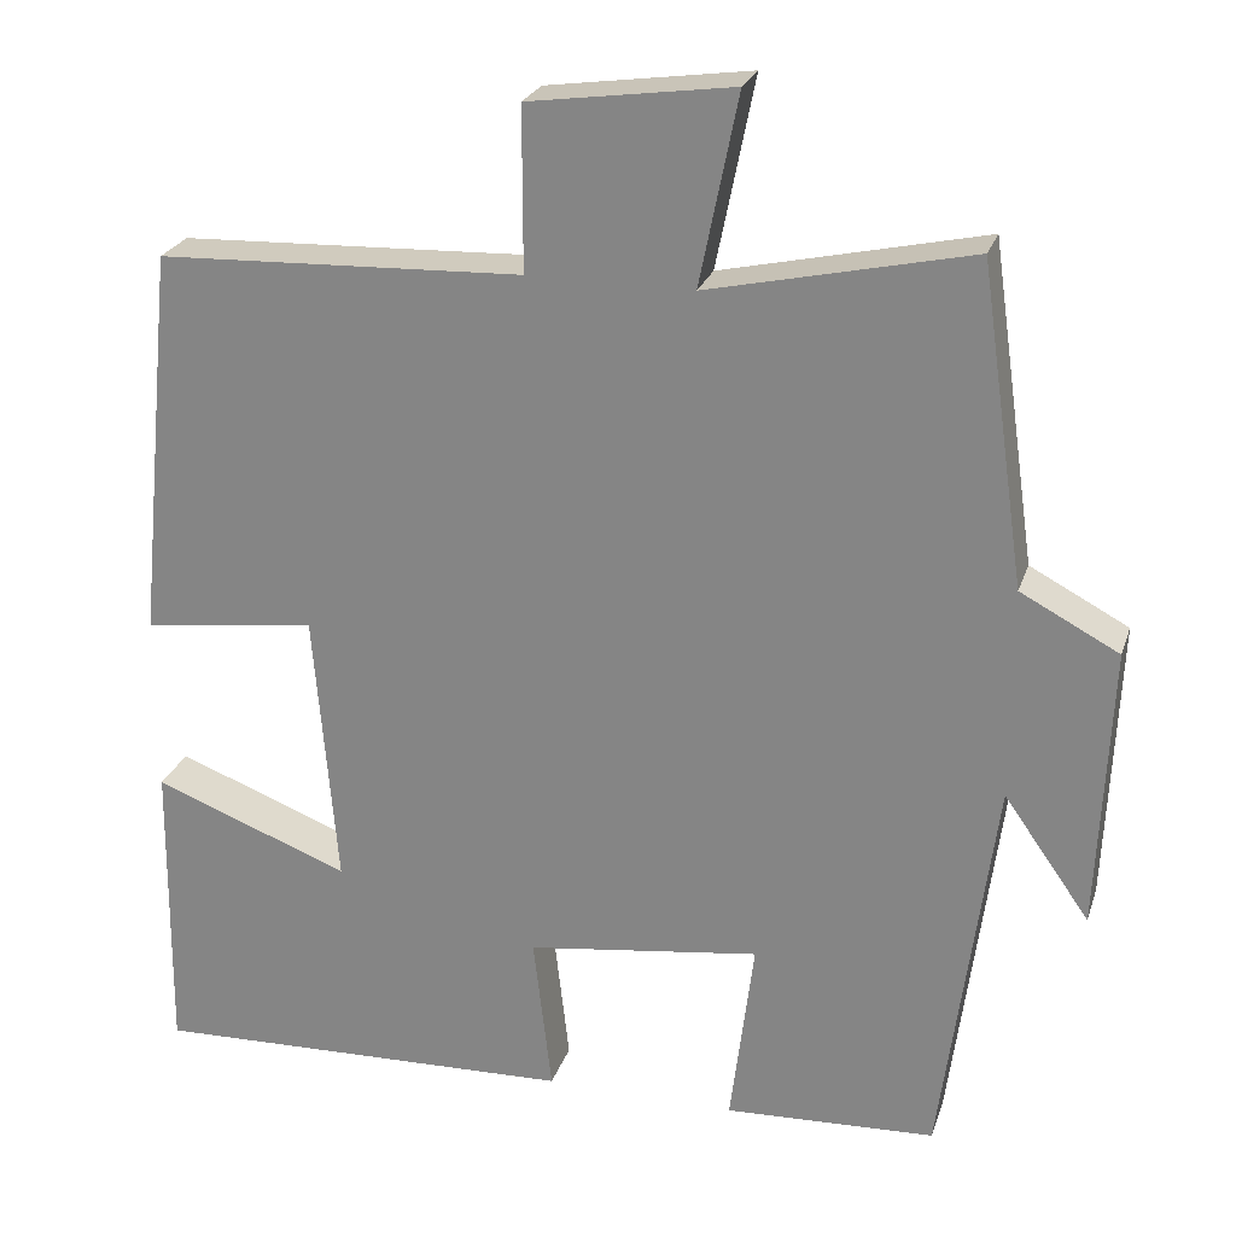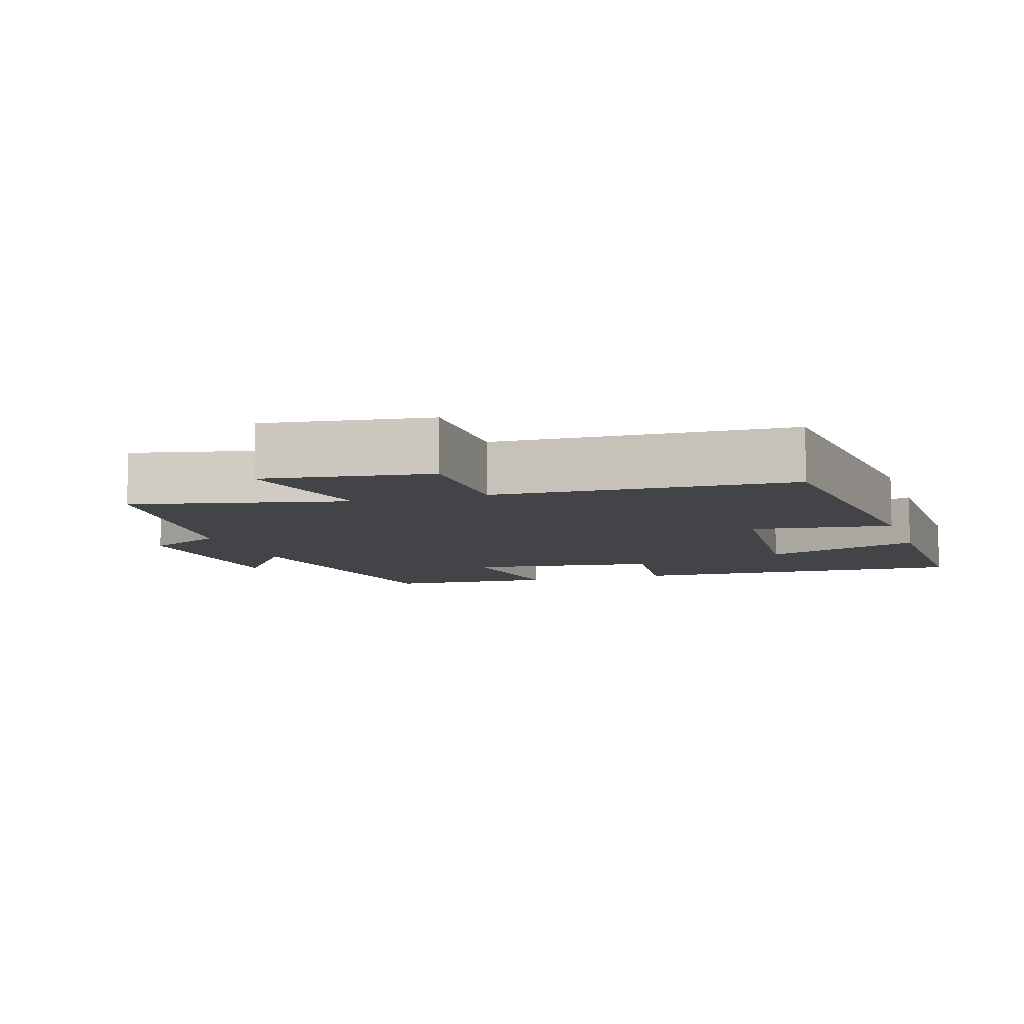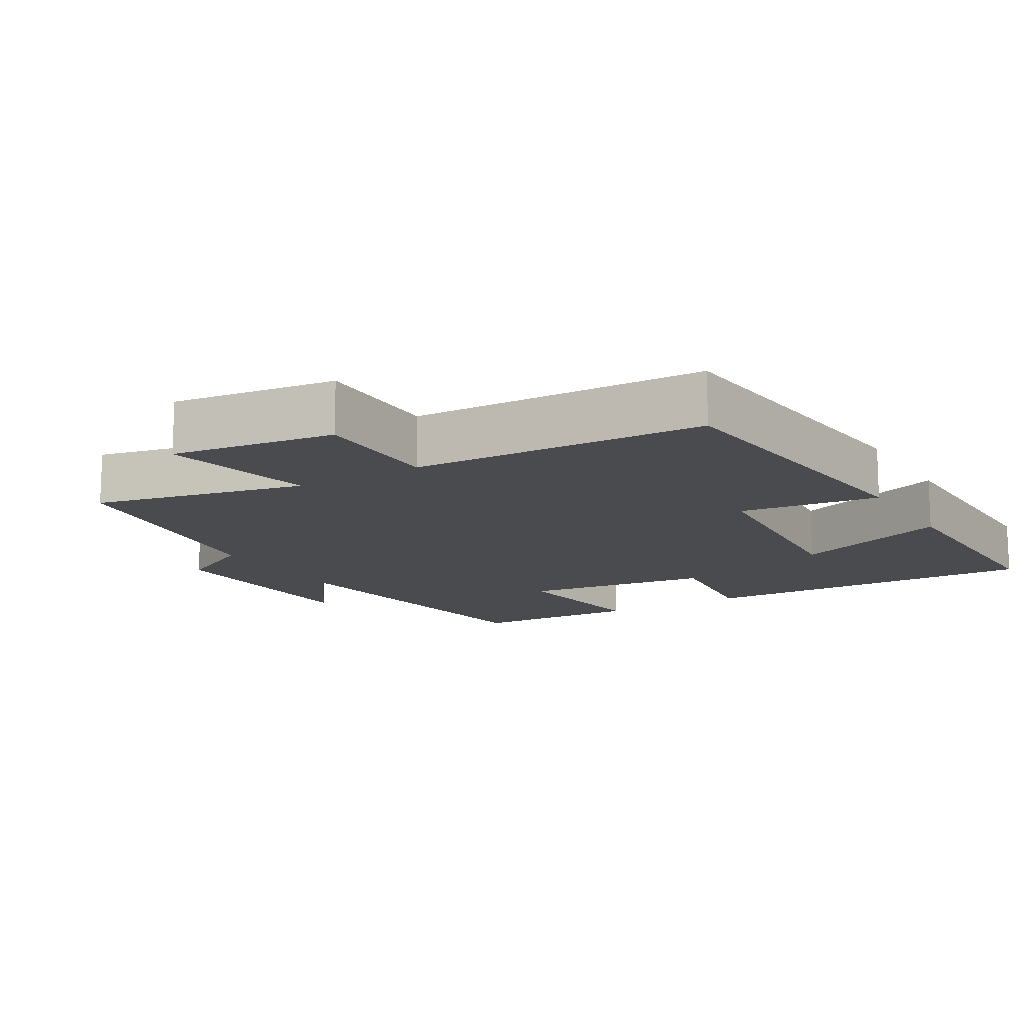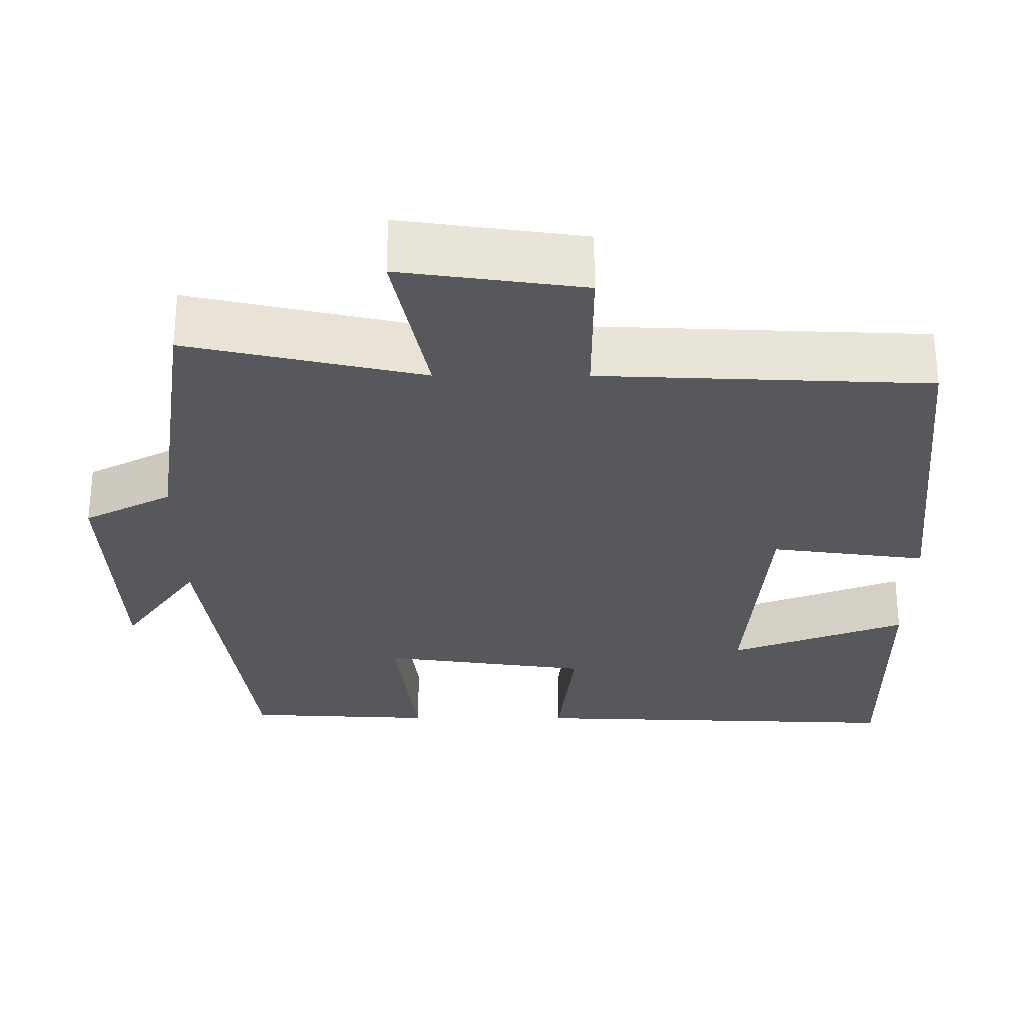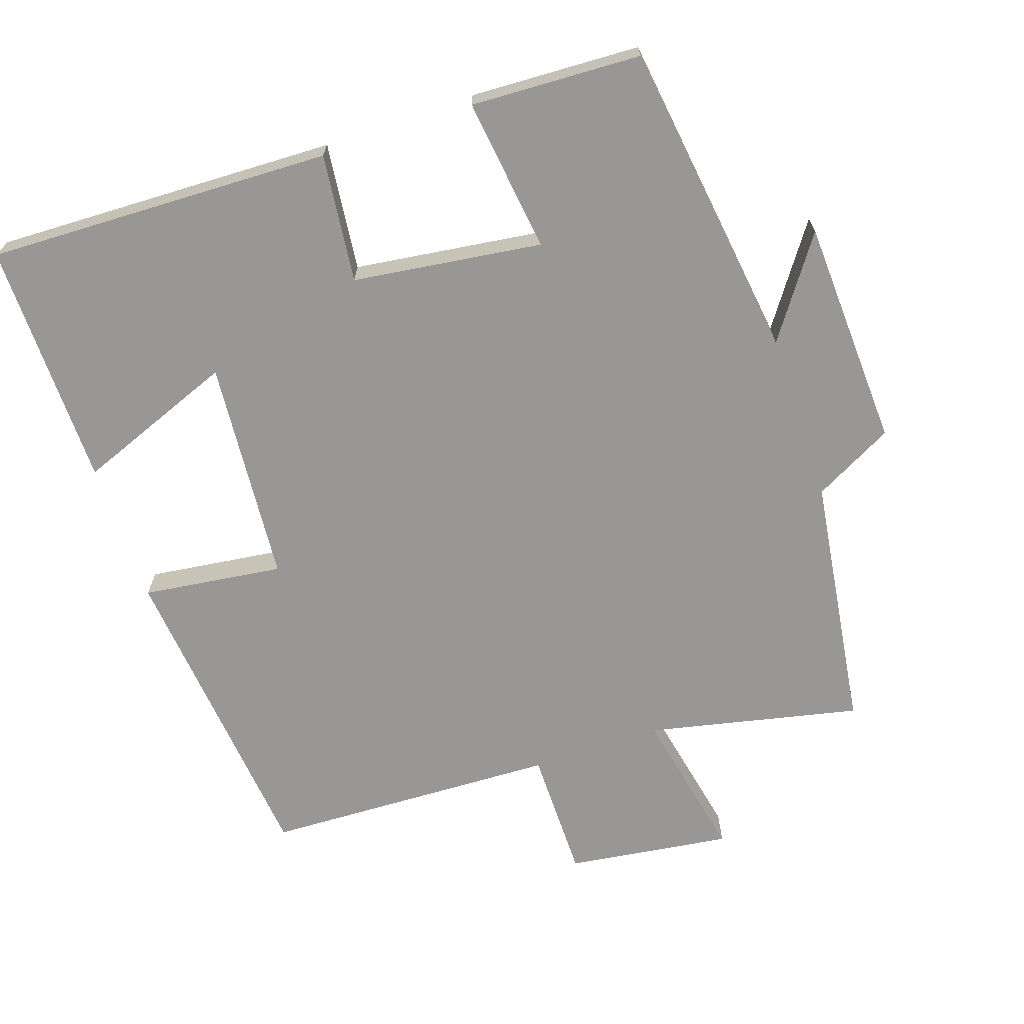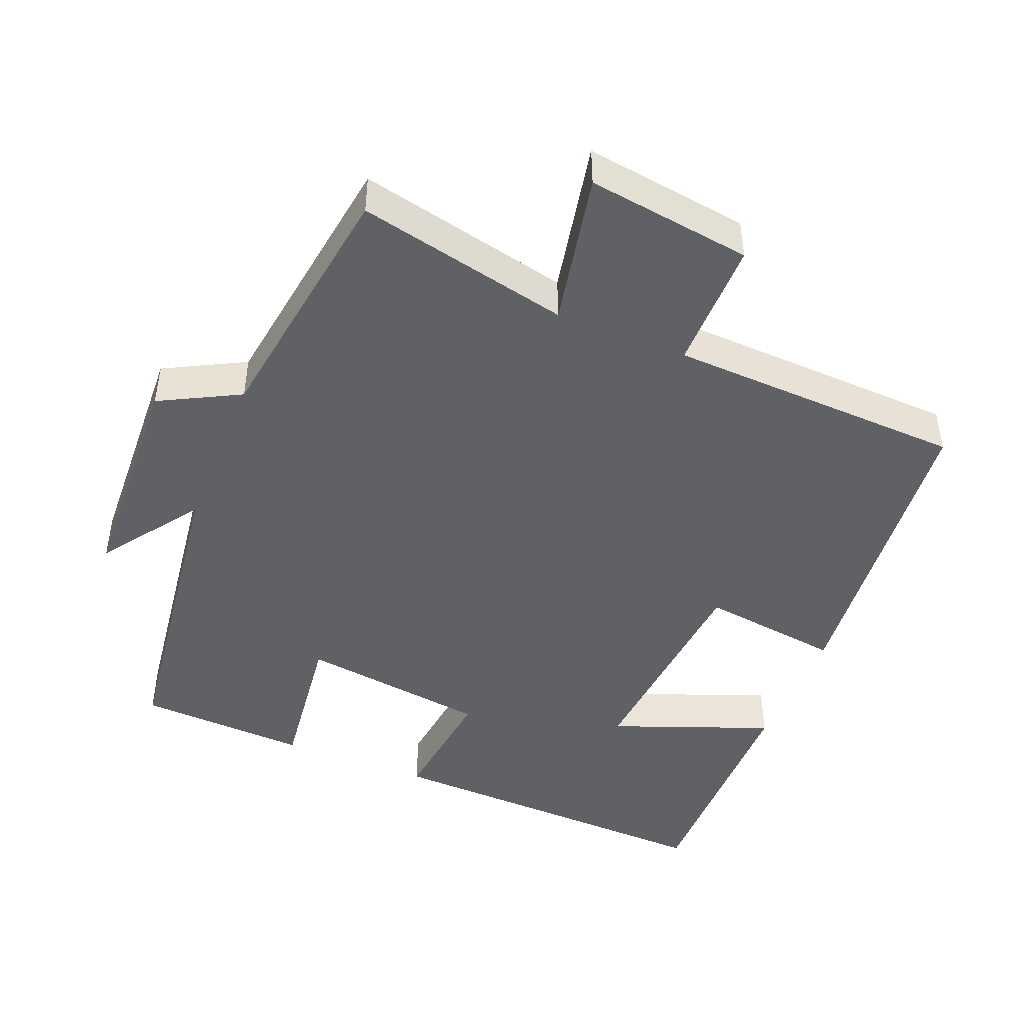
<metadata>
{"format":"obj","ext":"obj","renderer":"f3d","projection":"perspective","resolution":1024,"background":"white","views":[{"elev":24.5,"azim":-163.7,"up":"+Z"},{"elev":-8.0,"azim":17.7,"up":"+Y"},{"elev":-13.7,"azim":30.9,"up":"+Y"},{"elev":61.2,"azim":0.1,"up":"+Z"},{"elev":-68.3,"azim":-161.2,"up":"+Y"},{"elev":-45.7,"azim":-22.1,"up":"+Y"}]}
</metadata>
<code>
v -0.44 0.07 -0.489
v -0.5 0.07 -0.038
v -0.598 0.07 -0.177
v -0.612 0.07 0.145
v -0.5 0.07 0.204
v -0.448 0.07 0.566
v -0.149 0.07 0.5
v -0.193 0.07 0.717
v 0.039 0.07 0.685
v 0.039 0.07 0.5
v 0.455 0.07 0.484
v 0.5 0.07 0.035
v 0.302 0.07 0.061
v 0.276 0.07 -0.255
v 0.5 0.07 -0.169
v 0.504 0.07 -0.516
v 0.018 0.07 -0.5
v 0.039 0.07 -0.319
v -0.227 0.07 -0.283
v -0.2 0.07 -0.5
v -0.44 0 -0.489
v -0.5 0 -0.038
v -0.598 0 -0.177
v -0.612 0 0.145
v -0.5 0 0.204
v -0.448 0 0.566
v -0.149 0 0.5
v -0.193 0 0.717
v 0.039 0 0.685
v 0.039 0 0.5
v 0.455 0 0.484
v 0.5 0 0.035
v 0.302 0 0.061
v 0.276 0 -0.255
v 0.5 0 -0.169
v 0.504 0 -0.516
v 0.018 0 -0.5
v 0.039 0 -0.319
v -0.227 0 -0.283
v -0.2 0 -0.5
f 19 20 1 2
f 18 19 2
f 16 17 18
f 16 18 2
f 14 15 16
f 14 16 2
f 13 14 2
f 10 11 12 13
f 10 13 2
f 7 8 9 10
f 7 10 2
f 5 6 7 2
f 2 3 4 5
f 22 21 40 39
f 22 39 38
f 38 37 36
f 22 38 36
f 36 35 34
f 22 36 34
f 22 34 33
f 33 32 31 30
f 22 33 30
f 30 29 28 27
f 22 30 27
f 22 27 26 25
f 25 24 23 22
f 1 21 22 2
f 2 22 23 3
f 3 23 24 4
f 4 24 25 5
f 5 25 26 6
f 6 26 27 7
f 7 27 28 8
f 8 28 29 9
f 9 29 30 10
f 10 30 31 11
f 11 31 32 12
f 12 32 33 13
f 13 33 34 14
f 14 34 35 15
f 15 35 36 16
f 16 36 37 17
f 17 37 38 18
f 18 38 39 19
f 19 39 40 20
f 20 40 21 1

</code>
